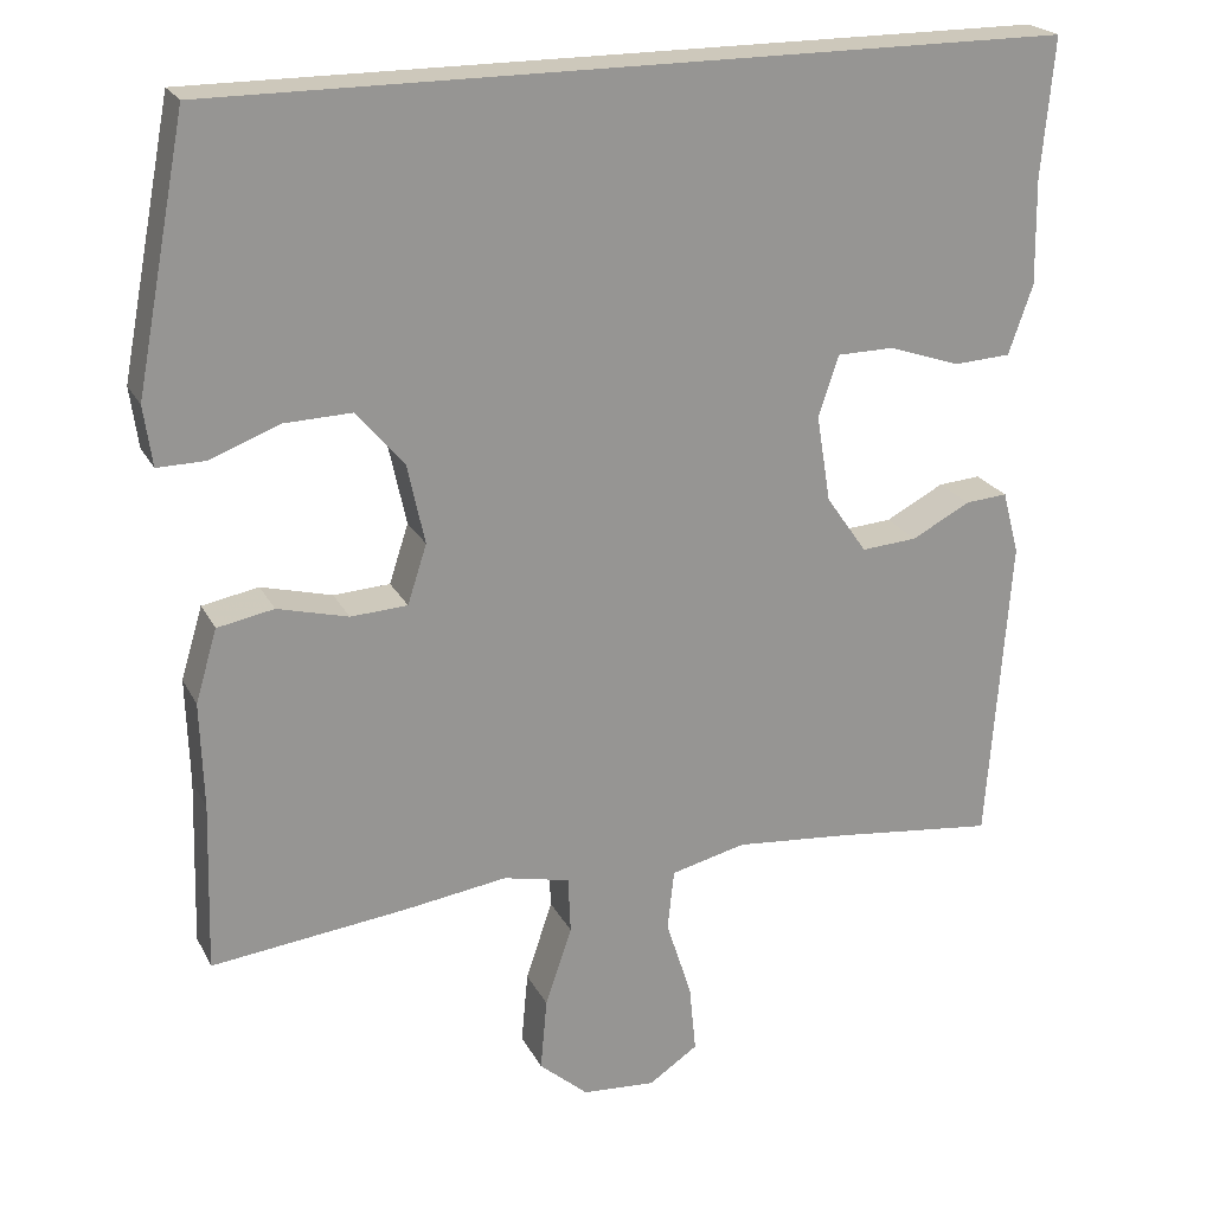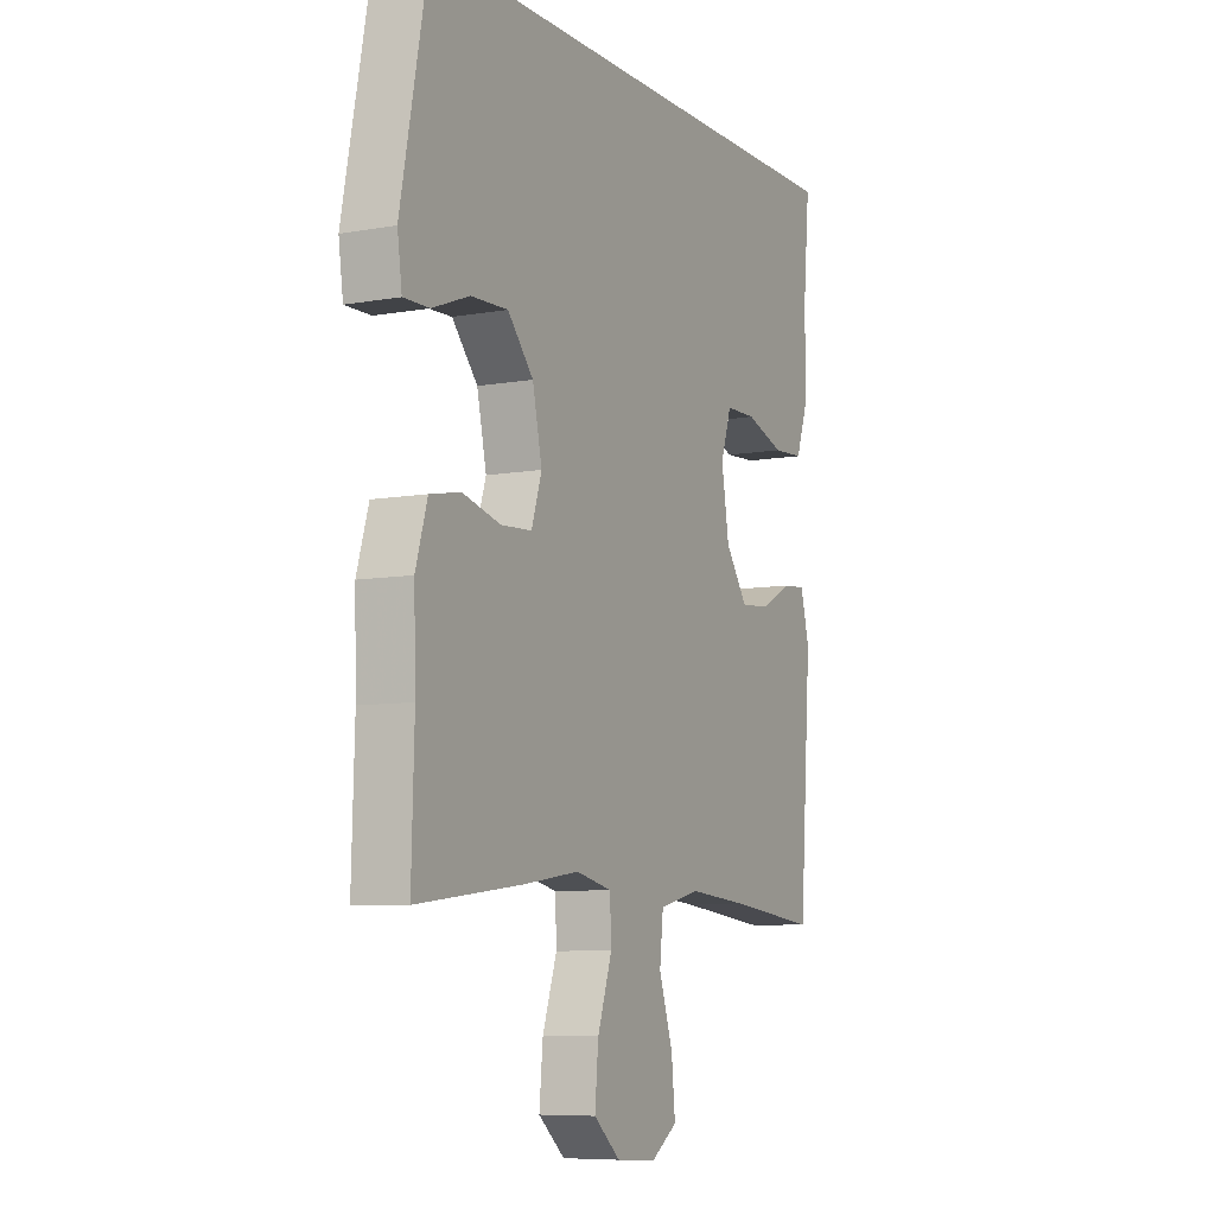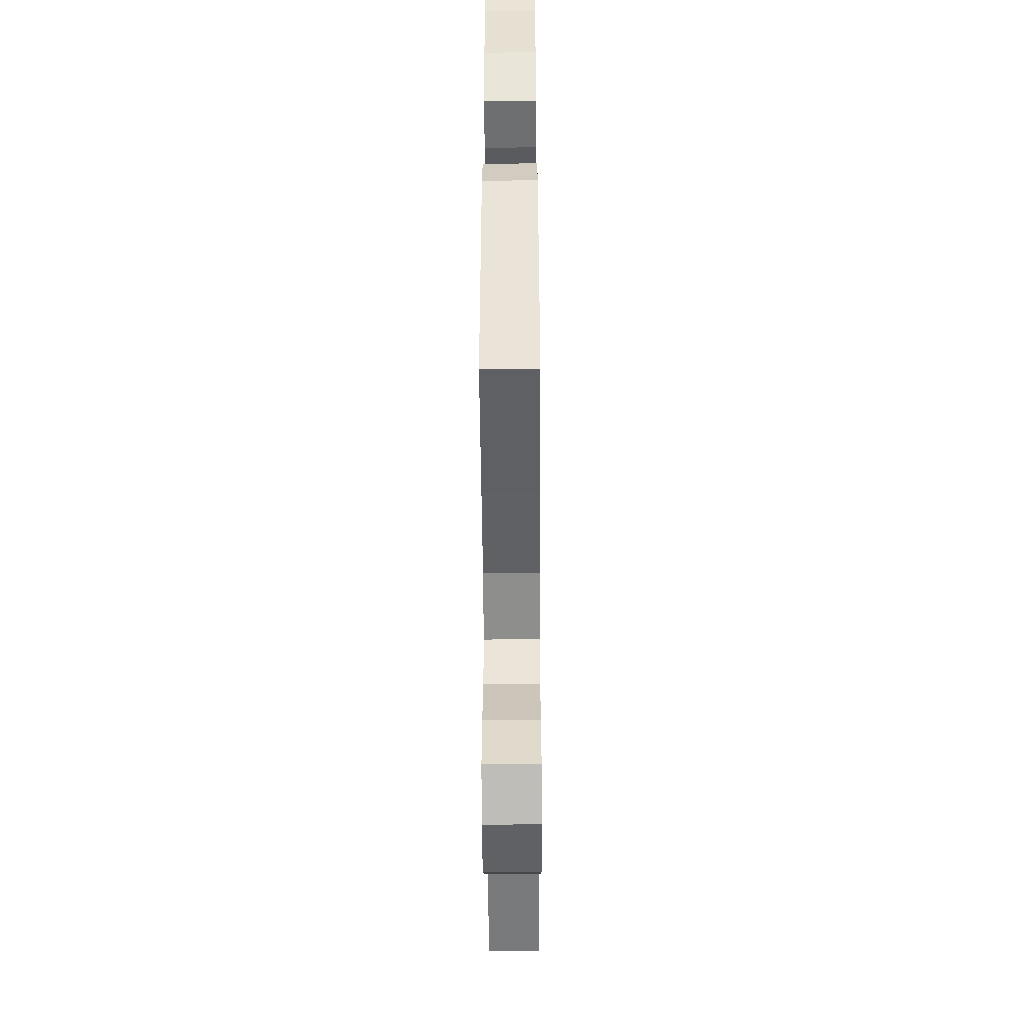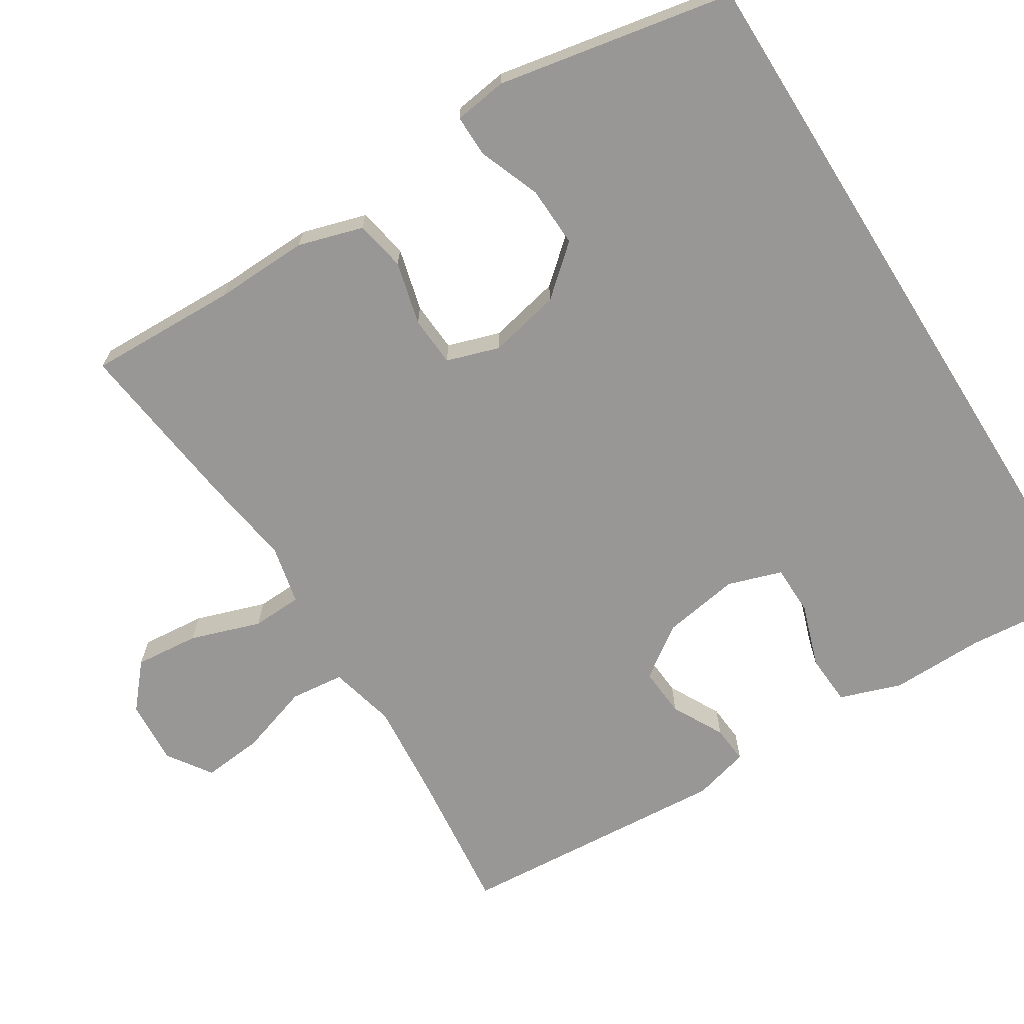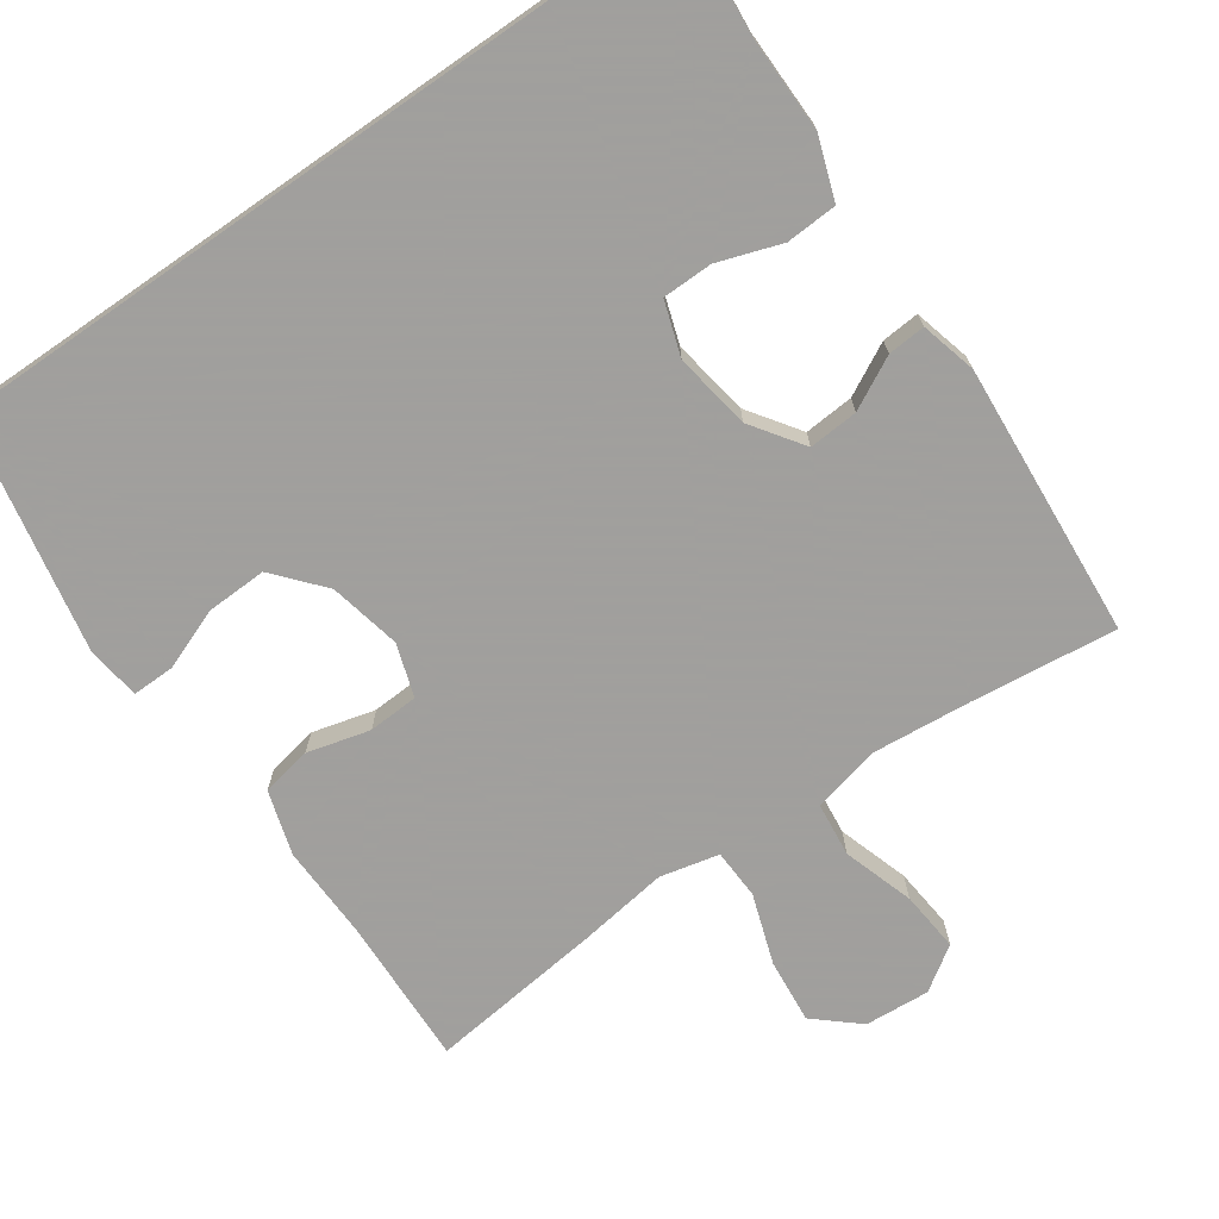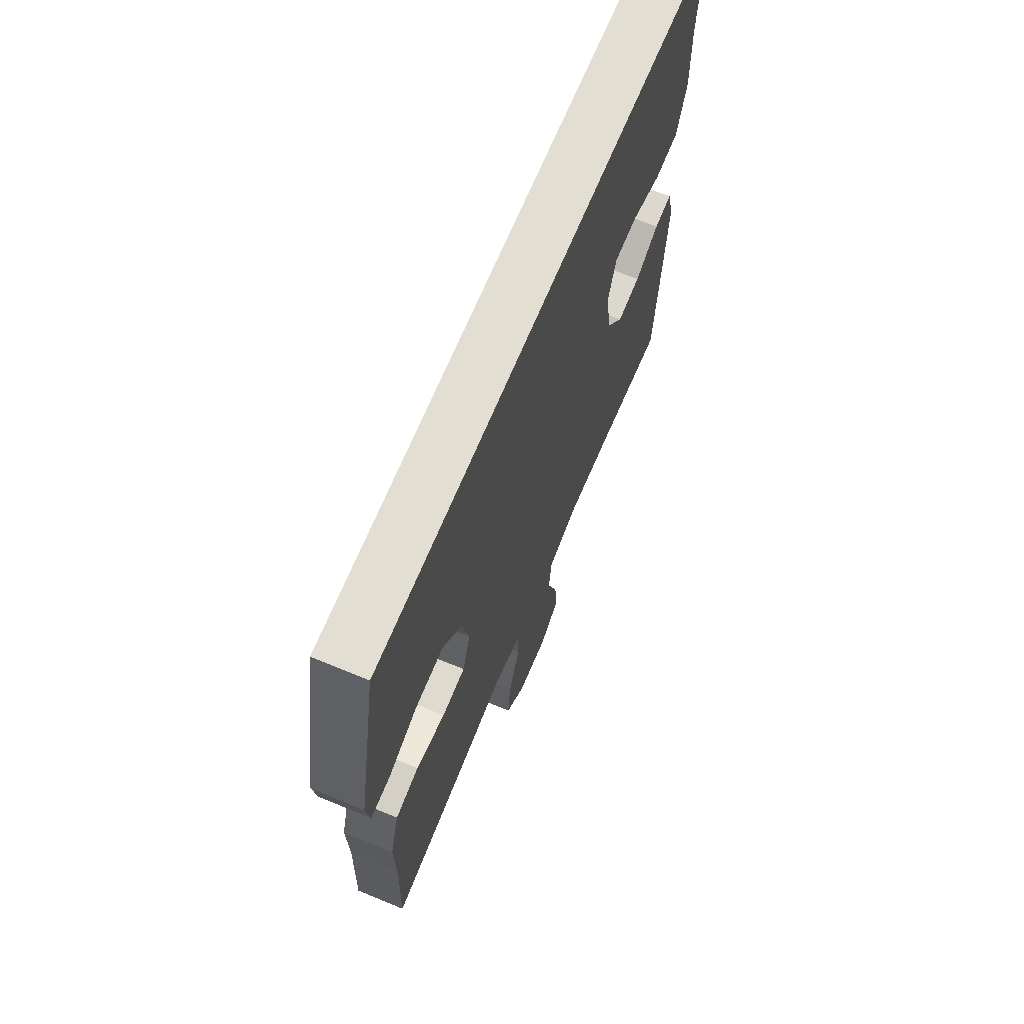
<metadata>
{"format":"obj","ext":"obj","renderer":"f3d","projection":"perspective","resolution":1024,"background":"white","views":[{"elev":22.0,"azim":-21.1,"up":"+Z"},{"elev":-7.8,"azim":-63.2,"up":"+Z"},{"elev":-51.2,"azim":90.3,"up":"+Z"},{"elev":-68.2,"azim":-57.9,"up":"+Y"},{"elev":-71.5,"azim":34.7,"up":"+Y"},{"elev":67.7,"azim":-67.5,"up":"+Z"}]}
</metadata>
<code>
v 0.5 0.07 -0.5
v 0.303 0.07 -0.478
v 0.167 0.07 -0.466
v 0.077 0.07 -0.488
v 0.069 0.07 -0.561
v 0.1 0.07 -0.657
v 0.108 0.07 -0.739
v 0.049 0.07 -0.779
v -0.039 0.07 -0.773
v -0.098 0.07 -0.722
v -0.09 0.07 -0.635
v -0.058 0.07 -0.54
v -0.061 0.07 -0.472
v -0.141 0.07 -0.454
v -0.264 0.07 -0.472
v -0.5 0.07 -0.5
v -0.494 0.07 -0.298
v -0.498 0.07 -0.17
v -0.472 0.07 -0.083
v -0.404 0.07 -0.07
v -0.319 0.07 -0.092
v -0.251 0.07 -0.088
v -0.228 0.07 -0.017
v -0.249 0.07 0.08
v -0.306 0.07 0.146
v -0.388 0.07 0.143
v -0.471 0.07 0.111
v -0.528 0.07 0.11
v -0.538 0.07 0.182
v -0.477 0.07 0.5
v 0.542 0.07 0.5
v 0.527 0.07 0.334
v 0.529 0.07 0.207
v 0.5 0.07 0.124
v 0.431 0.07 0.12
v 0.345 0.07 0.149
v 0.277 0.07 0.148
v 0.253 0.07 0.075
v 0.27 0.07 -0.029
v 0.319 0.07 -0.099
v 0.386 0.07 -0.094
v 0.456 0.07 -0.057
v 0.507 0.07 -0.053
v 0.527 0.07 -0.129
v 0.5 0 -0.5
v 0.303 0 -0.478
v 0.167 0 -0.466
v 0.077 0 -0.488
v 0.069 0 -0.561
v 0.1 0 -0.657
v 0.108 0 -0.739
v 0.049 0 -0.779
v -0.039 0 -0.773
v -0.098 0 -0.722
v -0.09 0 -0.635
v -0.058 0 -0.54
v -0.061 0 -0.472
v -0.141 0 -0.454
v -0.264 0 -0.472
v -0.5 0 -0.5
v -0.494 0 -0.298
v -0.498 0 -0.17
v -0.472 0 -0.083
v -0.404 0 -0.07
v -0.319 0 -0.092
v -0.251 0 -0.088
v -0.228 0 -0.017
v -0.249 0 0.08
v -0.306 0 0.146
v -0.388 0 0.143
v -0.471 0 0.111
v -0.528 0 0.11
v -0.538 0 0.182
v -0.477 0 0.5
v 0.542 0 0.5
v 0.527 0 0.334
v 0.529 0 0.207
v 0.5 0 0.124
v 0.431 0 0.12
v 0.345 0 0.149
v 0.277 0 0.148
v 0.253 0 0.075
v 0.27 0 -0.029
v 0.319 0 -0.099
v 0.386 0 -0.094
v 0.456 0 -0.057
v 0.507 0 -0.053
v 0.527 0 -0.129
f 44 1 2
f 43 44 2
f 42 43 2
f 41 42 2
f 40 41 2 3
f 39 40 3 4
f 38 39 4
f 34 35 36
f 33 34 36
f 32 33 36
f 32 36 37
f 31 32 37
f 30 31 37
f 28 29 30
f 27 28 30
f 26 27 30
f 25 26 30
f 30 37 38
f 25 30 38
f 24 25 38
f 19 20 21
f 18 19 21
f 17 18 21
f 17 21 22
f 16 17 22
f 15 16 22
f 14 15 22
f 13 14 22 23
f 10 11 12
f 9 10 12
f 8 9 12
f 7 8 12
f 6 7 12
f 5 6 12
f 4 5 12 13
f 23 24 38
f 13 23 38
f 4 13 38
f 46 45 88
f 46 88 87
f 46 87 86
f 46 86 85
f 47 46 85 84
f 48 47 84 83
f 48 83 82
f 80 79 78
f 80 78 77
f 80 77 76
f 81 80 76
f 81 76 75
f 81 75 74
f 74 73 72
f 74 72 71
f 74 71 70
f 74 70 69
f 82 81 74
f 82 74 69
f 82 69 68
f 65 64 63
f 65 63 62
f 65 62 61
f 66 65 61
f 66 61 60
f 66 60 59
f 66 59 58
f 67 66 58 57
f 56 55 54
f 56 54 53
f 56 53 52
f 56 52 51
f 56 51 50
f 56 50 49
f 57 56 49 48
f 82 68 67
f 82 67 57
f 82 57 48
f 1 45 46 2
f 2 46 47 3
f 3 47 48 4
f 4 48 49 5
f 5 49 50 6
f 6 50 51 7
f 7 51 52 8
f 8 52 53 9
f 9 53 54 10
f 10 54 55 11
f 11 55 56 12
f 12 56 57 13
f 13 57 58 14
f 14 58 59 15
f 15 59 60 16
f 16 60 61 17
f 17 61 62 18
f 18 62 63 19
f 19 63 64 20
f 20 64 65 21
f 21 65 66 22
f 22 66 67 23
f 23 67 68 24
f 24 68 69 25
f 25 69 70 26
f 26 70 71 27
f 27 71 72 28
f 28 72 73 29
f 29 73 74 30
f 30 74 75 31
f 31 75 76 32
f 32 76 77 33
f 33 77 78 34
f 34 78 79 35
f 35 79 80 36
f 36 80 81 37
f 37 81 82 38
f 38 82 83 39
f 39 83 84 40
f 40 84 85 41
f 41 85 86 42
f 42 86 87 43
f 43 87 88 44
f 44 88 45 1

</code>
